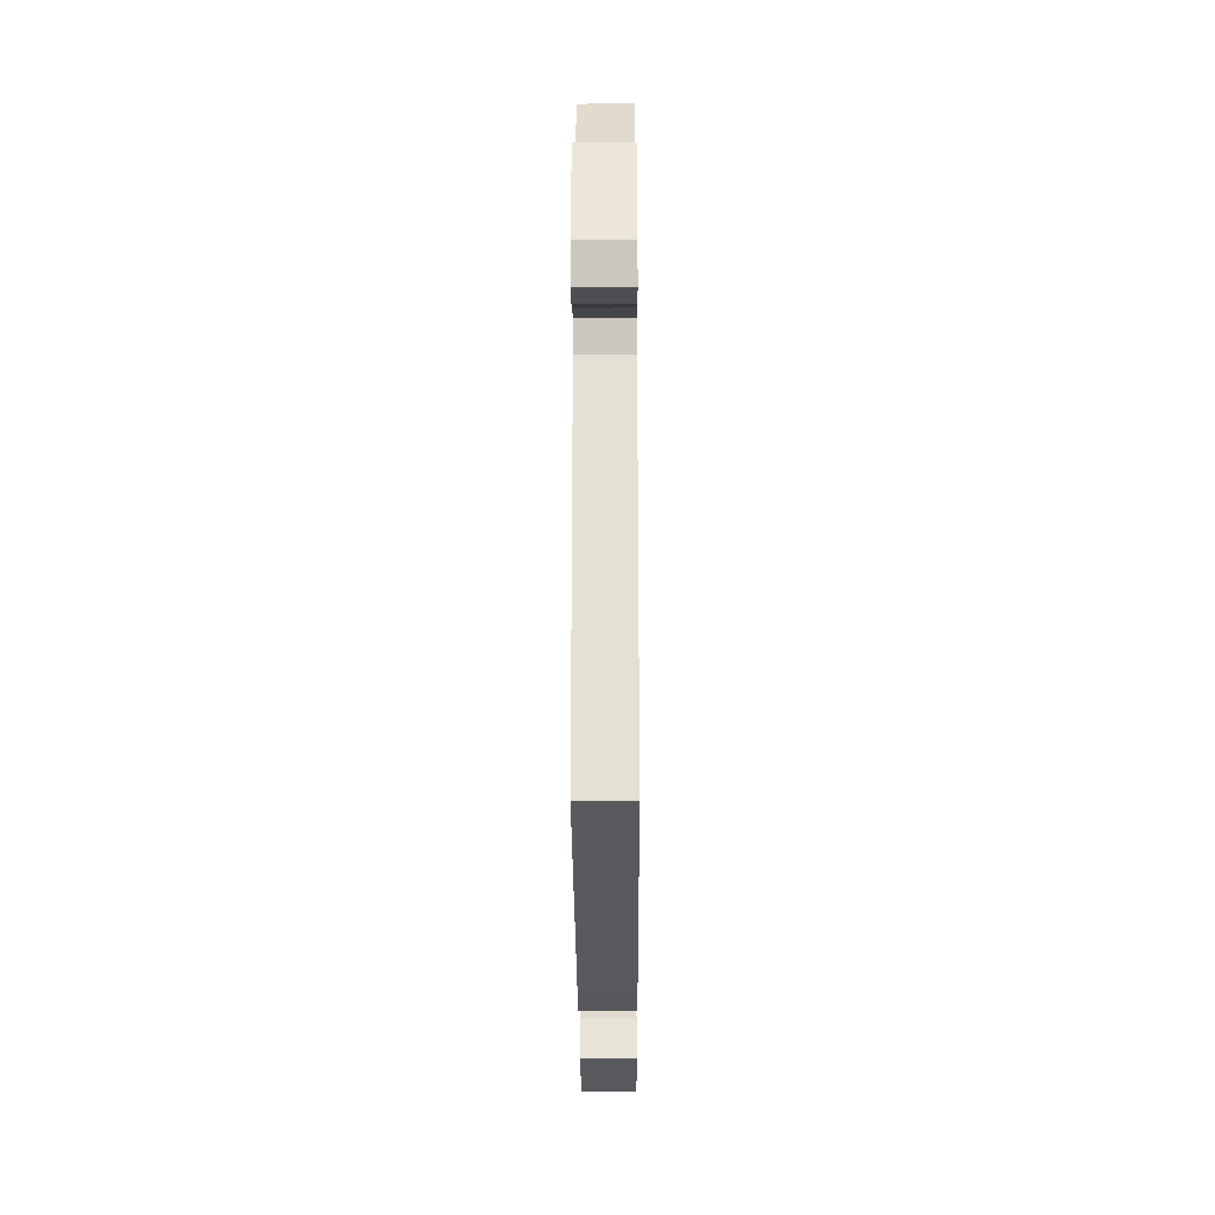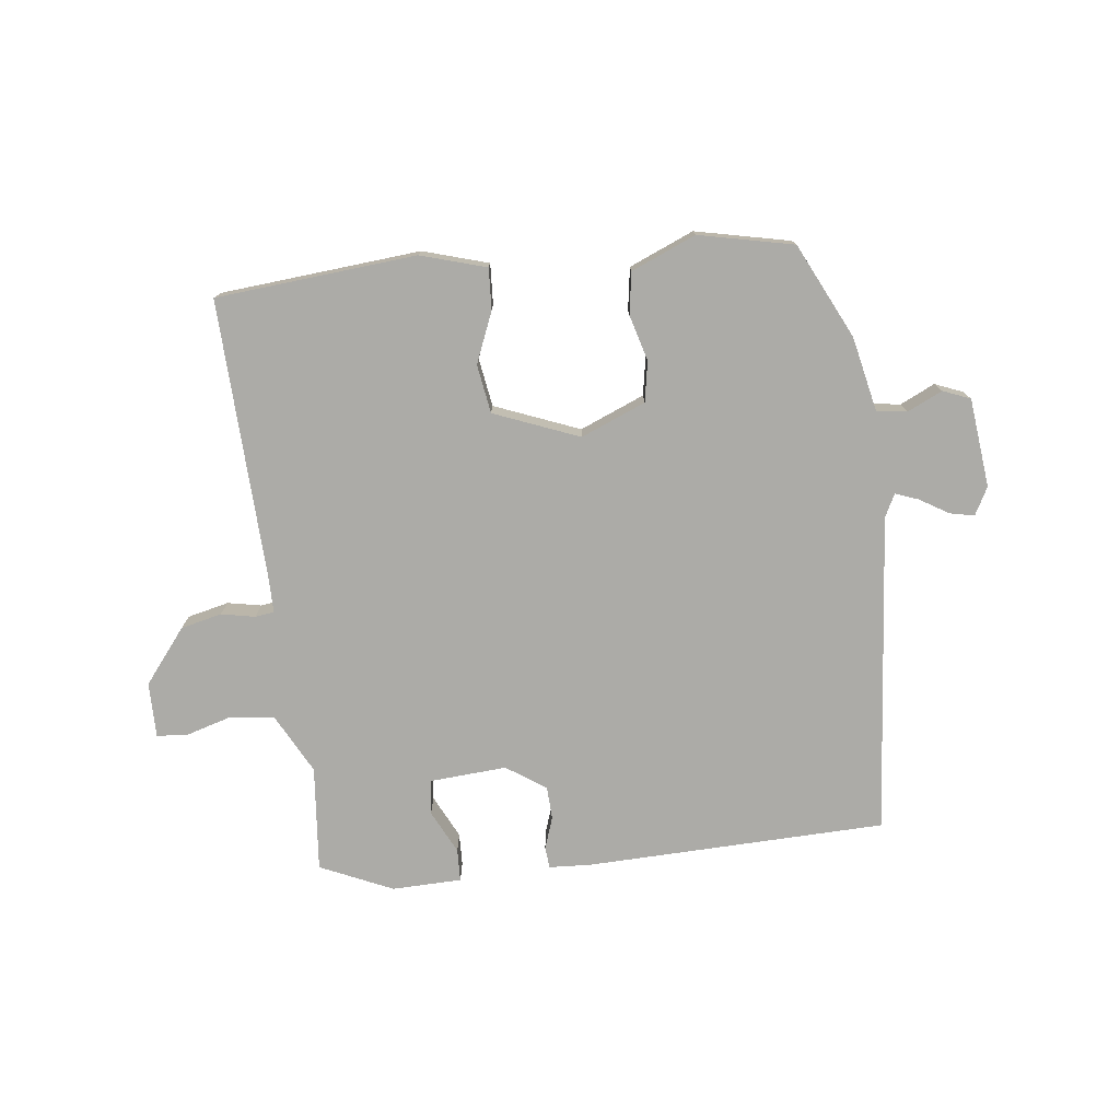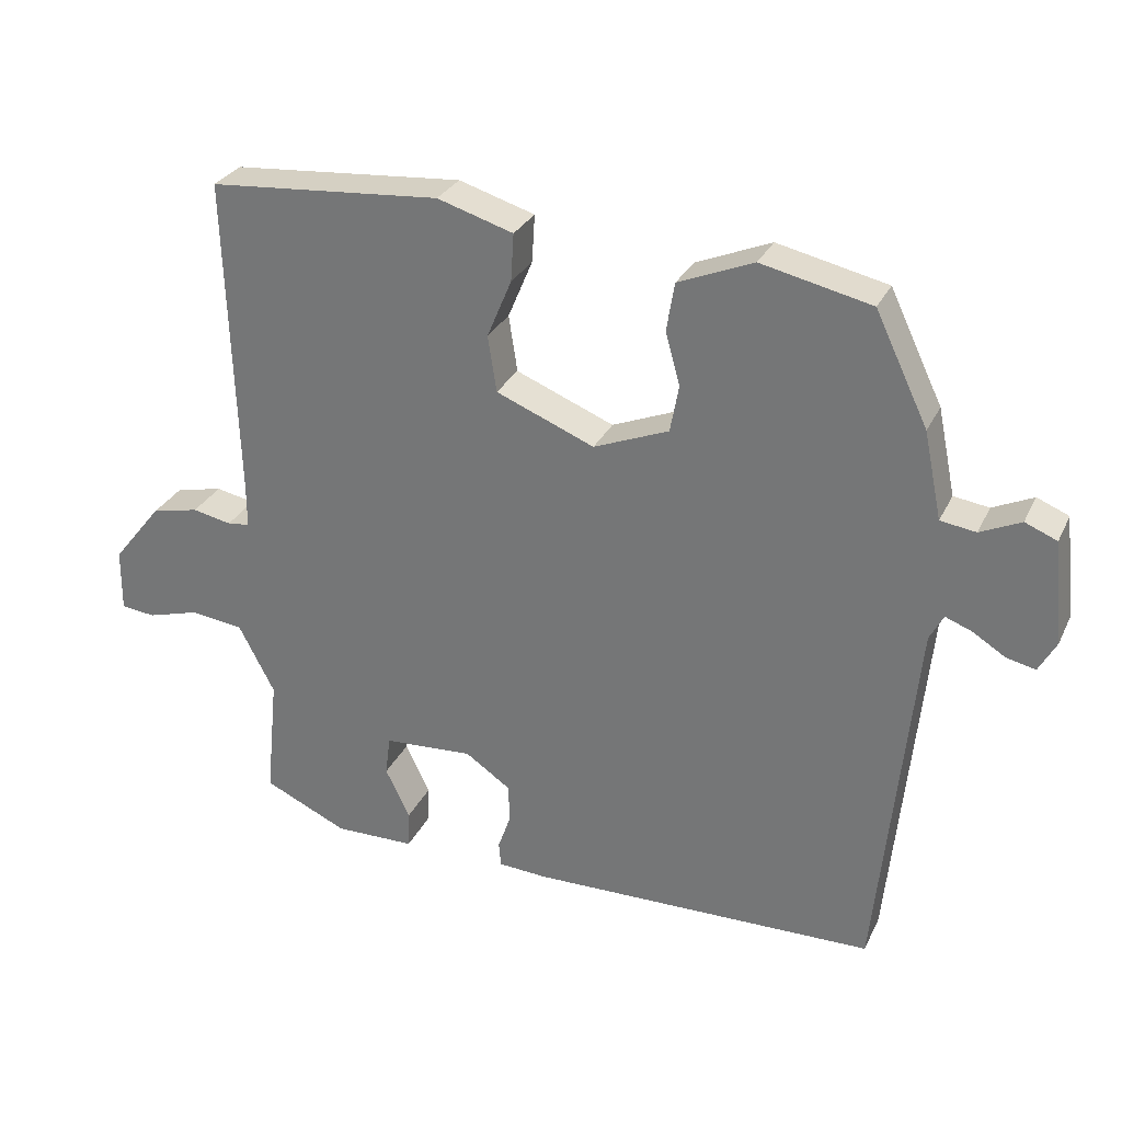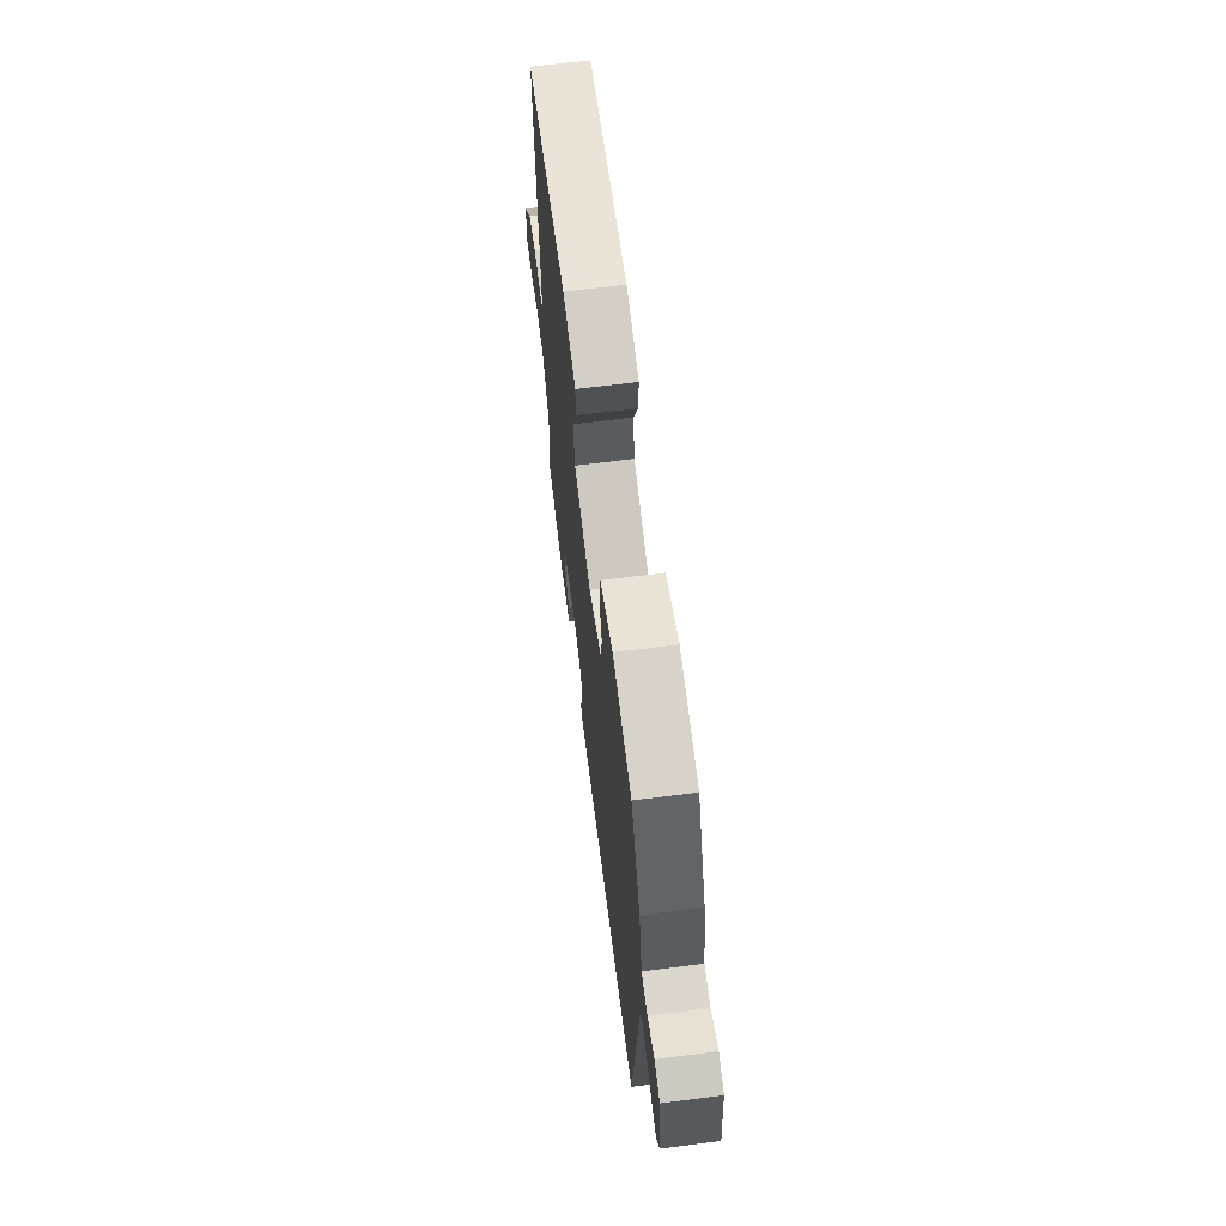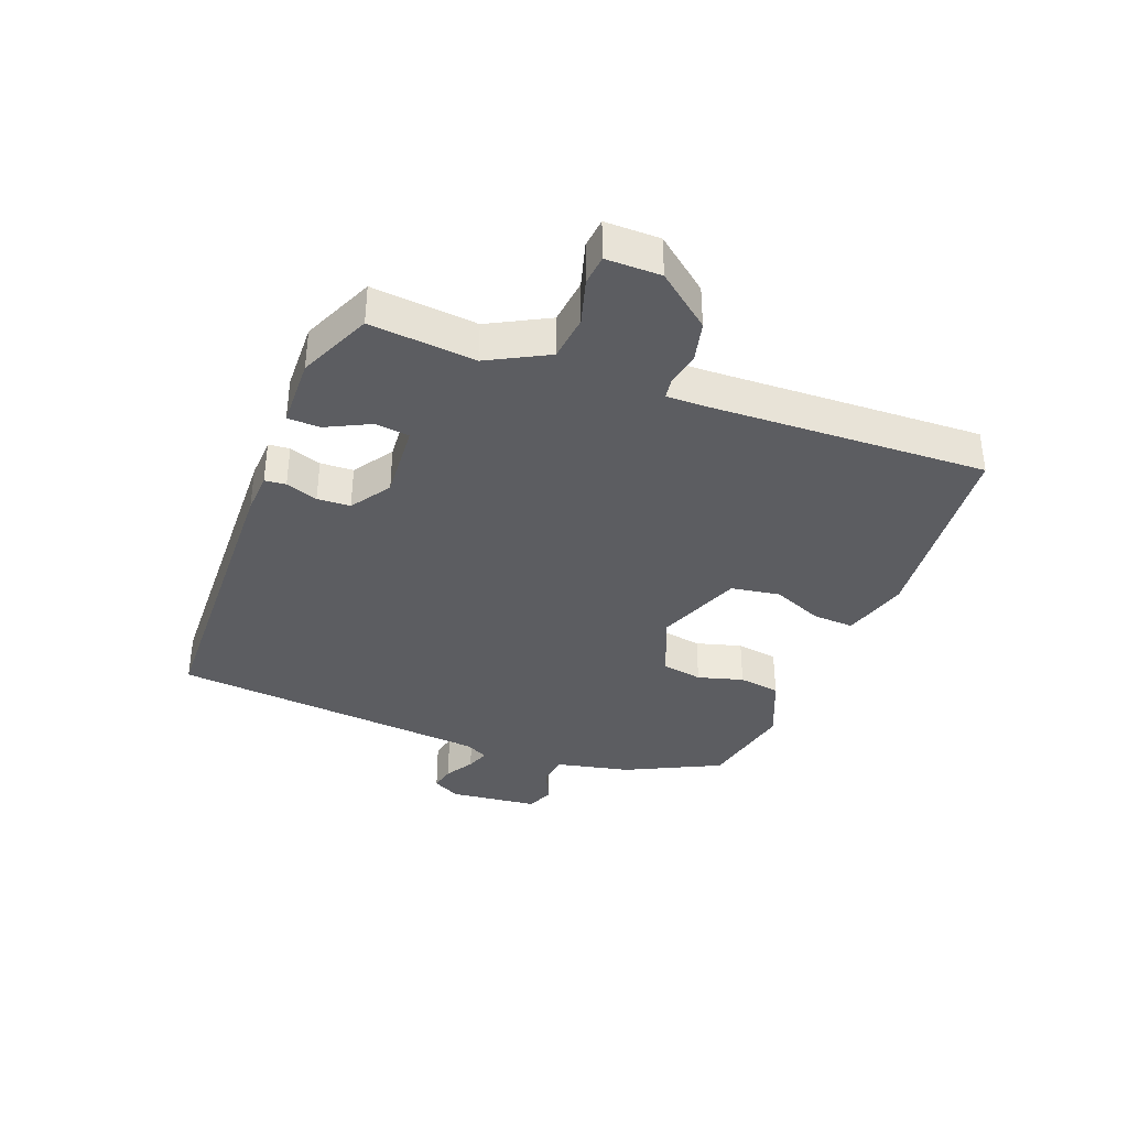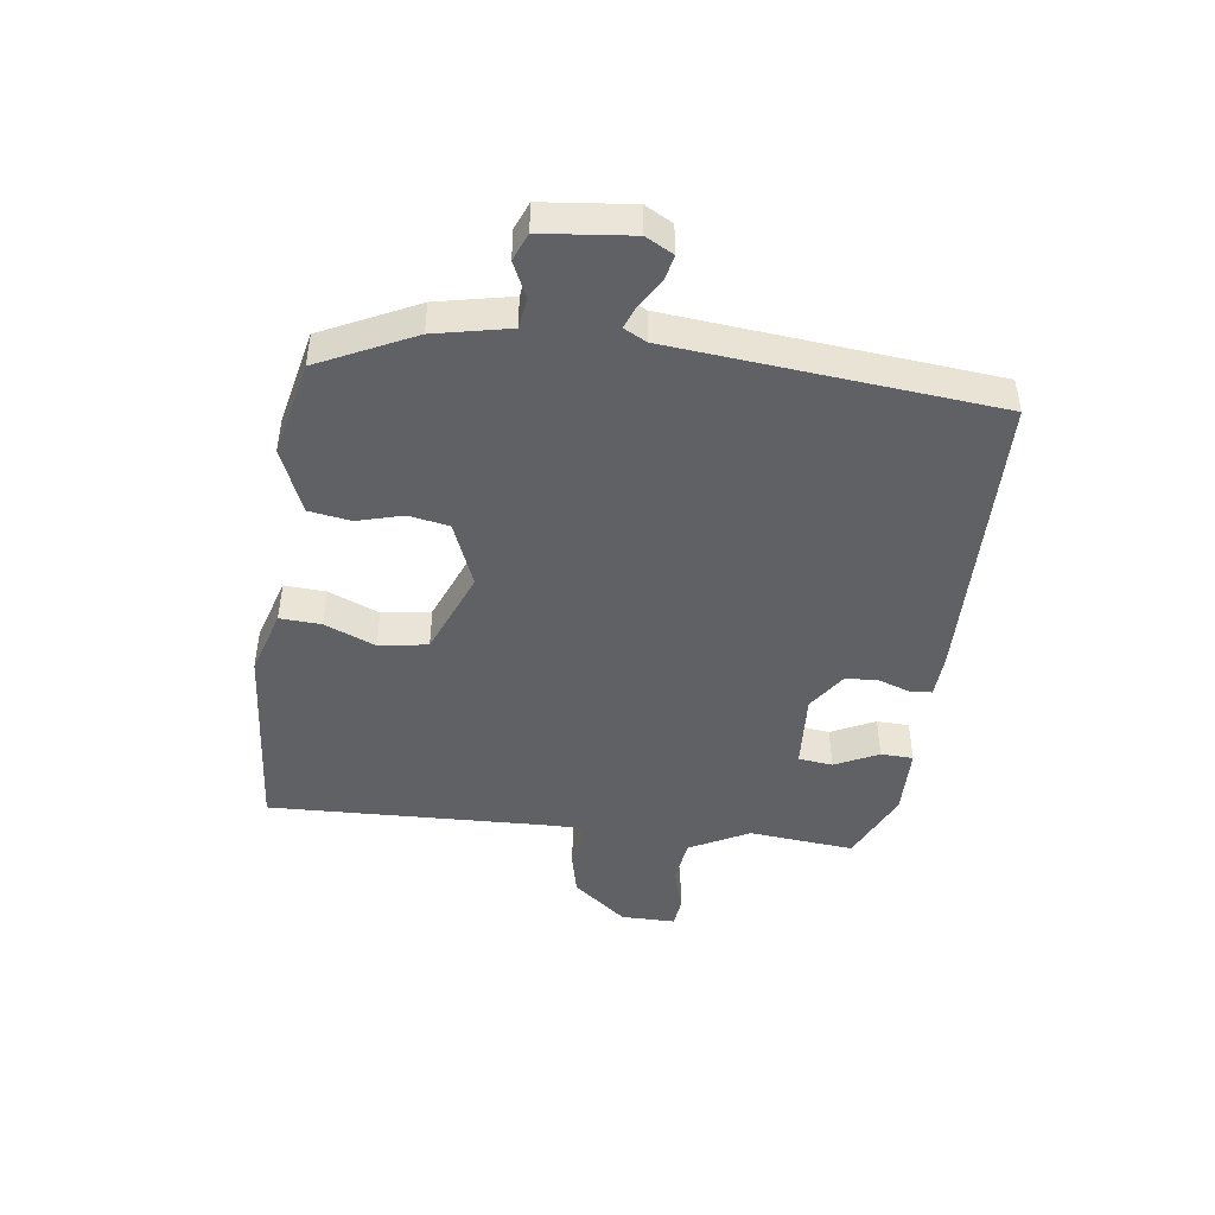
<metadata>
{"format":"obj","ext":"obj","renderer":"f3d","projection":"perspective","resolution":1024,"background":"white","views":[{"elev":-30.4,"azim":90.3,"up":"+Z"},{"elev":-76.3,"azim":7.1,"up":"+Y"},{"elev":29.3,"azim":21.9,"up":"+Z"},{"elev":65.1,"azim":82.7,"up":"+Z"},{"elev":-37.0,"azim":-110.5,"up":"+Y"},{"elev":-45.9,"azim":82.6,"up":"+Y"}]}
</metadata>
<code>
v -0.493 0.07 0.498
v -0.171 0.07 0.524
v -0.066 0.07 0.492
v -0.07 0.07 0.426
v -0.104 0.07 0.345
v -0.092 0.07 0.267
v 0.044 0.07 0.212
v 0.148 0.07 0.254
v 0.16 0.07 0.319
v 0.14 0.07 0.392
v 0.151 0.07 0.459
v 0.255 0.07 0.502
v 0.407 0.07 0.468
v 0.48 0.07 0.316
v 0.505 0.07 0.196
v 0.554 0.07 0.189
v 0.61 0.07 0.215
v 0.654 0.07 0.197
v 0.669 0.07 0.054
v 0.645 0.07 0.01
v 0.605 0.07 0.019
v 0.56 0.07 0.047
v 0.523 0.07 0.061
v 0.504 0.07 0.025
v 0.453 0.07 -0.49
v -0.028 0.07 -0.5
v -0.096 0.07 -0.496
v -0.099 0.07 -0.462
v -0.081 0.07 -0.411
v -0.083 0.07 -0.358
v -0.146 0.07 -0.315
v -0.27 0.07 -0.323
v -0.277 0.07 -0.378
v -0.243 0.07 -0.448
v -0.245 0.07 -0.5
v -0.357 0.07 -0.502
v -0.473 0.07 -0.449
v -0.456 0.07 -0.28
v -0.506 0.07 -0.184
v -0.579 0.07 -0.175
v -0.652 0.07 -0.196
v -0.7 0.07 -0.191
v -0.699 0.07 -0.103
v -0.63 0.07 -0.017
v -0.564 0.07 -0.002
v -0.51 0.07 -0.013
v -0.479 0.07 -0.009
v -0.479 0.07 0.053
v -0.493 0 0.498
v -0.171 0 0.524
v -0.066 0 0.492
v -0.07 0 0.426
v -0.104 0 0.345
v -0.092 0 0.267
v 0.044 0 0.212
v 0.148 0 0.254
v 0.16 0 0.319
v 0.14 0 0.392
v 0.151 0 0.459
v 0.255 0 0.502
v 0.407 0 0.468
v 0.48 0 0.316
v 0.505 0 0.196
v 0.554 0 0.189
v 0.61 0 0.215
v 0.654 0 0.197
v 0.669 0 0.054
v 0.645 0 0.01
v 0.605 0 0.019
v 0.56 0 0.047
v 0.523 0 0.061
v 0.504 0 0.025
v 0.453 0 -0.49
v -0.028 0 -0.5
v -0.096 0 -0.496
v -0.099 0 -0.462
v -0.081 0 -0.411
v -0.083 0 -0.358
v -0.146 0 -0.315
v -0.27 0 -0.323
v -0.277 0 -0.378
v -0.243 0 -0.448
v -0.245 0 -0.5
v -0.357 0 -0.502
v -0.473 0 -0.449
v -0.456 0 -0.28
v -0.506 0 -0.184
v -0.579 0 -0.175
v -0.652 0 -0.196
v -0.7 0 -0.191
v -0.699 0 -0.103
v -0.63 0 -0.017
v -0.564 0 -0.002
v -0.51 0 -0.013
v -0.479 0 -0.009
v -0.479 0 0.053
f 43 44 45 46
f 43 46 47
f 40 41 42 43
f 39 40 43 47
f 38 39 47
f 35 36 37 38
f 33 34 35 38
f 32 33 38 47
f 31 32 47 48
f 26 27 28 29
f 24 25 26 29
f 23 24 29 30
f 19 20 21 22
f 19 22 23
f 16 17 18 19
f 15 16 19 23
f 9 10 11 12
f 8 9 12 13
f 2 3 4 5
f 2 5 6
f 1 2 6
f 48 1 6
f 31 48 6 7
f 30 31 7 8
f 14 15 23 30
f 8 13 14 30
f 94 93 92 91
f 95 94 91
f 91 90 89 88
f 95 91 88 87
f 95 87 86
f 86 85 84 83
f 86 83 82 81
f 95 86 81 80
f 96 95 80 79
f 77 76 75 74
f 77 74 73 72
f 78 77 72 71
f 70 69 68 67
f 71 70 67
f 67 66 65 64
f 71 67 64 63
f 60 59 58 57
f 61 60 57 56
f 53 52 51 50
f 54 53 50
f 54 50 49
f 54 49 96
f 55 54 96 79
f 56 55 79 78
f 78 71 63 62
f 78 62 61 56
f 1 49 50 2
f 2 50 51 3
f 3 51 52 4
f 4 52 53 5
f 5 53 54 6
f 6 54 55 7
f 7 55 56 8
f 8 56 57 9
f 9 57 58 10
f 10 58 59 11
f 11 59 60 12
f 12 60 61 13
f 13 61 62 14
f 14 62 63 15
f 15 63 64 16
f 16 64 65 17
f 17 65 66 18
f 18 66 67 19
f 19 67 68 20
f 20 68 69 21
f 21 69 70 22
f 22 70 71 23
f 23 71 72 24
f 24 72 73 25
f 25 73 74 26
f 26 74 75 27
f 27 75 76 28
f 28 76 77 29
f 29 77 78 30
f 30 78 79 31
f 31 79 80 32
f 32 80 81 33
f 33 81 82 34
f 34 82 83 35
f 35 83 84 36
f 36 84 85 37
f 37 85 86 38
f 38 86 87 39
f 39 87 88 40
f 40 88 89 41
f 41 89 90 42
f 42 90 91 43
f 43 91 92 44
f 44 92 93 45
f 45 93 94 46
f 46 94 95 47
f 47 95 96 48
f 48 96 49 1

</code>
